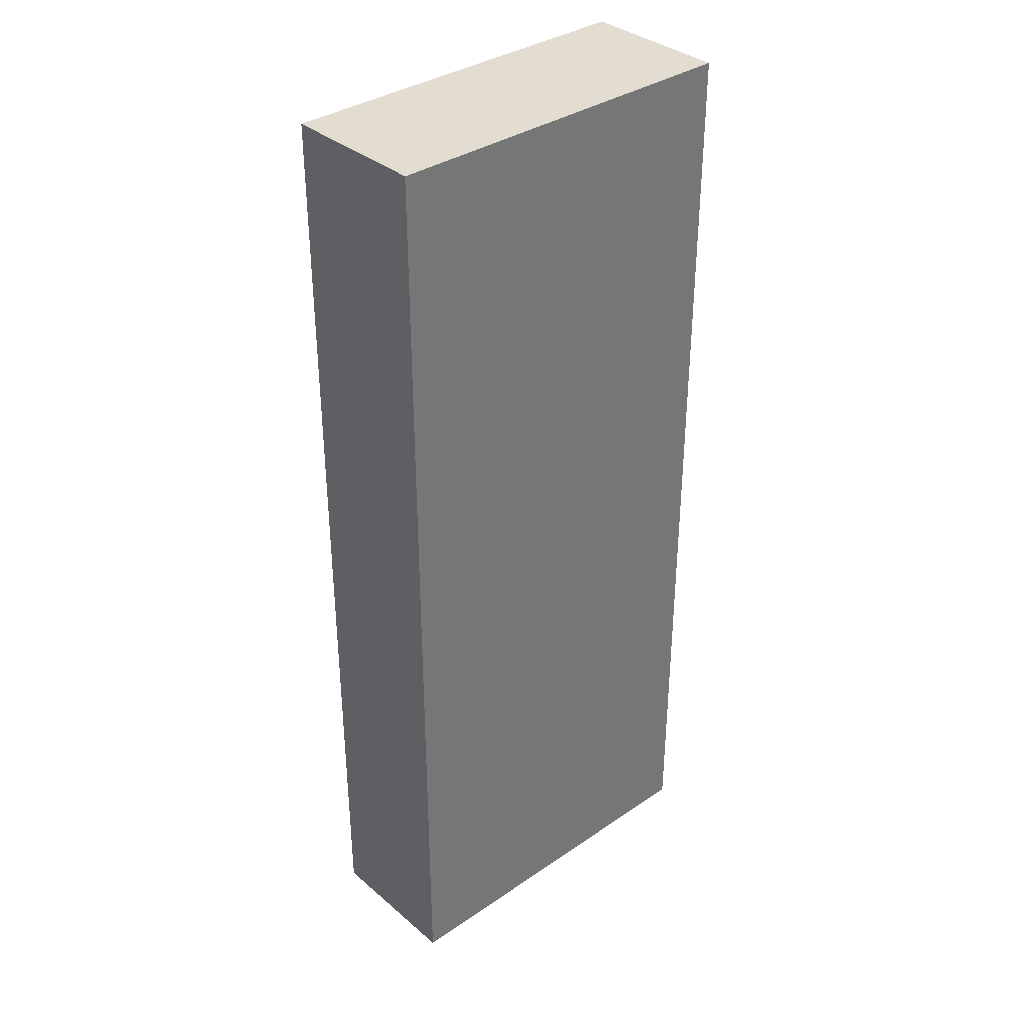
<metadata>
{"format":"obj","ext":"obj","renderer":"f3d","projection":"perspective","resolution":1024,"background":"white","views":[{"elev":35.4,"azim":-42.0,"up":"+Z"}]}
</metadata>
<code>
v -0.3627 -0.1415 -0.9211
v 0.3627 -0.1415 -0.9211
v -0.3627 -0.1415 0.9211
v 0.3627 -0.1415 0.9211
v -0.3627 0.1415 -0.9211
v 0.3627 0.1415 -0.9211
v -0.3627 0.1415 0.9211
v 0.3627 0.1415 0.9211
v 0 0.1415 0
v 0.3627 0.1415 0
v 0 0.1415 -0.9211
v -0.3627 0.1415 0
v 0 0.1415 0.9211
v -0.3627 -0.1415 0
v -0.3627 0 0
v -0.3627 0 -0.9211
v -0.3627 0 0.9211
v 0 -0.1415 -0.9211
v 0 -0.1415 0
v 0.3627 -0.1415 0
v 0 -0.1415 0.9211
v 0.3627 0 -0.9211
v 0.3627 0 0
v 0.3627 0 0.9211
v 0 0 0.9211
v 0 0 -0.9211
v -0.1813 0.1415 -0.4606
v 0 0.1415 -0.4606
v -0.1813 0.1415 -0.9211
v 0.1813 0.1415 0.4606
v 0.3627 0.1415 0.4606
v 0.1813 0.1415 0
v 0.3627 0.1415 -0.4606
v 0.1813 0.1415 -0.9211
v 0.1813 0.1415 -0.4606
v -0.3627 0.1415 -0.4606
v -0.1813 0.1415 0
v -0.3627 0.1415 0.4606
v -0.1813 0.1415 0.9211
v -0.1813 0.1415 0.4606
v 0.1813 0.1415 0.9211
v 0 0.1415 0.4606
v -0.3627 -0.1415 -0.4606
v -0.3627 -0.07077 -0.4606
v -0.3627 -0.07077 -0.9211
v -0.3627 -0.1415 0.4606
v -0.3627 -0.07077 0.4606
v -0.3627 -0.07077 0
v -0.3627 0.07077 -0.4606
v -0.3627 0.07077 -0.9211
v -0.3627 0 -0.4606
v -0.3627 -0.07077 0.9211
v -0.3627 0 0.4606
v -0.3627 0.07077 0.9211
v -0.3627 0.07077 0.4606
v -0.3627 0.07077 0
v -0.1813 -0.1415 -0.9211
v -0.1813 -0.1415 -0.4606
v 0.1813 -0.1415 -0.9211
v 0.1813 -0.1415 -0.4606
v 0 -0.1415 -0.4606
v -0.1813 -0.1415 0.4606
v -0.1813 -0.1415 0
v 0.3627 -0.1415 -0.4606
v 0.1813 -0.1415 0
v 0.3627 -0.1415 0.4606
v 0.1813 -0.1415 0.9211
v 0.1813 -0.1415 0.4606
v -0.1813 -0.1415 0.9211
v 0 -0.1415 0.4606
v 0.3627 -0.07077 -0.9211
v 0.3627 0 -0.4606
v 0.3627 -0.07077 -0.4606
v 0.3627 0.07077 -0.9211
v 0.3627 0.07077 -0.4606
v 0.3627 0.07077 0.4606
v 0.3627 0.07077 0
v 0.3627 -0.07077 0
v 0.3627 0.07077 0.9211
v 0.3627 0 0.4606
v 0.3627 -0.07077 0.9211
v 0.3627 -0.07077 0.4606
v 0 -0.07077 0.9211
v -0.1813 -0.07077 0.9211
v 0.1813 -0.07077 0.9211
v 0.1813 0.07077 0.9211
v 0.1813 0 0.9211
v -0.1813 0 0.9211
v 0 0.07077 0.9211
v -0.1813 0.07077 0.9211
v -0.1813 -0.07077 -0.9211
v -0.1813 0.07077 -0.9211
v -0.1813 0 -0.9211
v 0.1813 -0.07077 -0.9211
v 0 -0.07077 -0.9211
v 0.1813 0 -0.9211
v 0 0.07077 -0.9211
v 0.1813 0.07077 -0.9211
v -0.272 0.1415 -0.6908
v -0.1813 0.1415 -0.6908
v -0.272 0.1415 -0.9211
v -0.09066 0.1415 -0.2303
v 0 0.1415 -0.2303
v -0.09066 0.1415 -0.4606
v 0 0.1415 -0.6908
v -0.09066 0.1415 -0.9211
v -0.09066 0.1415 -0.6908
v 0.09066 0.1415 0.2303
v 0.1813 0.1415 0.2303
v 0.09066 0.1415 0
v 0.272 0.1415 0.6908
v 0.3627 0.1415 0.6908
v 0.272 0.1415 0.4606
v 0.3627 0.1415 0.2303
v 0.272 0.1415 0
v 0.272 0.1415 0.2303
v 0.3627 0.1415 -0.2303
v 0.272 0.1415 -0.4606
v 0.272 0.1415 -0.2303
v 0.3627 0.1415 -0.6908
v 0.272 0.1415 -0.9211
v 0.272 0.1415 -0.6908
v 0.09066 0.1415 -0.9211
v 0.09066 0.1415 -0.6908
v 0.1813 0.1415 -0.6908
v 0.09066 0.1415 -0.2303
v 0.1813 0.1415 -0.2303
v 0.09066 0.1415 -0.4606
v -0.3627 0.1415 -0.6908
v -0.272 0.1415 -0.4606
v -0.3627 0.1415 -0.2303
v -0.272 0.1415 0
v -0.272 0.1415 -0.2303
v -0.09066 0.1415 0
v -0.1813 0.1415 -0.2303
v -0.3627 0.1415 0.2303
v -0.272 0.1415 0.4606
v -0.272 0.1415 0.2303
v -0.3627 0.1415 0.6908
v -0.272 0.1415 0.9211
v -0.272 0.1415 0.6908
v -0.09066 0.1415 0.9211
v -0.09066 0.1415 0.6908
v -0.1813 0.1415 0.6908
v 0.09066 0.1415 0.9211
v 0.09066 0.1415 0.6908
v 0 0.1415 0.6908
v 0.272 0.1415 0.9211
v 0.1813 0.1415 0.6908
v 0 0.1415 0.2303
v 0.09066 0.1415 0.4606
v -0.1813 0.1415 0.2303
v -0.09066 0.1415 0.4606
v -0.09066 0.1415 0.2303
v -0.3627 -0.1415 -0.6908
v -0.3627 -0.1062 -0.6908
v -0.3627 -0.1062 -0.9211
v -0.3627 -0.1415 -0.2303
v -0.3627 -0.1062 -0.2303
v -0.3627 -0.1062 -0.4606
v -0.3627 -0.03539 -0.6908
v -0.3627 -0.03539 -0.9211
v -0.3627 -0.07077 -0.6908
v -0.3627 -0.1415 0.2303
v -0.3627 -0.1062 0.2303
v -0.3627 -0.1062 0
v -0.3627 -0.1415 0.6908
v -0.3627 -0.1062 0.6908
v -0.3627 -0.1062 0.4606
v -0.3627 -0.03539 0.2303
v -0.3627 -0.03539 0
v -0.3627 -0.07077 0.2303
v -0.3627 0.03539 -0.2303
v -0.3627 0.03539 -0.4606
v -0.3627 0 -0.2303
v -0.3627 0.1062 -0.6908
v -0.3627 0.1062 -0.9211
v -0.3627 0.07077 -0.6908
v -0.3627 0.03539 -0.9211
v -0.3627 0 -0.6908
v -0.3627 0.03539 -0.6908
v -0.3627 -0.07077 -0.2303
v -0.3627 -0.03539 -0.2303
v -0.3627 -0.03539 -0.4606
v -0.3627 -0.1062 0.9211
v -0.3627 -0.07077 0.6908
v -0.3627 -0.03539 0.9211
v -0.3627 0 0.6908
v -0.3627 -0.03539 0.6908
v -0.3627 0 0.2303
v -0.3627 -0.03539 0.4606
v -0.3627 0.03539 0.9211
v -0.3627 0.07077 0.6908
v -0.3627 0.03539 0.6908
v -0.3627 0.1062 0.9211
v -0.3627 0.1062 0.6908
v -0.3627 0.1062 0.2303
v -0.3627 0.1062 0.4606
v -0.3627 0.1062 -0.2303
v -0.3627 0.1062 0
v -0.3627 0.1062 -0.4606
v -0.3627 0.03539 0
v -0.3627 0.07077 -0.2303
v -0.3627 0.03539 0.4606
v -0.3627 0.07077 0.2303
v -0.3627 0.03539 0.2303
v -0.272 -0.1415 -0.9211
v -0.272 -0.1415 -0.6908
v -0.09066 -0.1415 -0.9211
v -0.09066 -0.1415 -0.6908
v -0.1813 -0.1415 -0.6908
v -0.272 -0.1415 -0.2303
v -0.272 -0.1415 -0.4606
v 0.09066 -0.1415 -0.9211
v 0.09066 -0.1415 -0.6908
v 0 -0.1415 -0.6908
v 0.272 -0.1415 -0.9211
v 0.272 -0.1415 -0.6908
v 0.1813 -0.1415 -0.6908
v 0.09066 -0.1415 -0.2303
v 0 -0.1415 -0.2303
v 0.09066 -0.1415 -0.4606
v -0.09066 -0.1415 0.2303
v -0.1813 -0.1415 0.2303
v -0.09066 -0.1415 0
v -0.272 -0.1415 0.6908
v -0.272 -0.1415 0.4606
v -0.272 -0.1415 0
v -0.272 -0.1415 0.2303
v -0.09066 -0.1415 -0.4606
v -0.09066 -0.1415 -0.2303
v -0.1813 -0.1415 -0.2303
v 0.3627 -0.1415 -0.6908
v 0.272 -0.1415 -0.4606
v 0.3627 -0.1415 -0.2303
v 0.272 -0.1415 0
v 0.272 -0.1415 -0.2303
v 0.09066 -0.1415 0
v 0.1813 -0.1415 -0.2303
v 0.3627 -0.1415 0.2303
v 0.272 -0.1415 0.4606
v 0.272 -0.1415 0.2303
v 0.3627 -0.1415 0.6908
v 0.272 -0.1415 0.9211
v 0.272 -0.1415 0.6908
v 0.09066 -0.1415 0.9211
v 0.09066 -0.1415 0.6908
v 0.1813 -0.1415 0.6908
v -0.09066 -0.1415 0.9211
v -0.09066 -0.1415 0.6908
v 0 -0.1415 0.6908
v -0.272 -0.1415 0.9211
v -0.1813 -0.1415 0.6908
v 0 -0.1415 0.2303
v -0.09066 -0.1415 0.4606
v 0.1813 -0.1415 0.2303
v 0.09066 -0.1415 0.4606
v 0.09066 -0.1415 0.2303
v 0.3627 -0.1062 -0.9211
v 0.3627 -0.07077 -0.6908
v 0.3627 -0.1062 -0.6908
v 0.3627 -0.03539 -0.9211
v 0.3627 0 -0.6908
v 0.3627 -0.03539 -0.6908
v 0.3627 0 -0.2303
v 0.3627 -0.03539 -0.2303
v 0.3627 -0.03539 -0.4606
v 0.3627 0.03539 -0.9211
v 0.3627 0.07077 -0.6908
v 0.3627 0.03539 -0.6908
v 0.3627 0.1062 -0.9211
v 0.3627 0.1062 -0.6908
v 0.3627 0.1062 -0.2303
v 0.3627 0.1062 -0.4606
v 0.3627 0.1062 0.2303
v 0.3627 0.1062 0
v 0.3627 0.1062 0.6908
v 0.3627 0.1062 0.4606
v 0.3627 0.03539 0.2303
v 0.3627 0.03539 0
v 0.3627 0.07077 0.2303
v 0.3627 0.03539 -0.4606
v 0.3627 0.07077 -0.2303
v 0.3627 0.03539 -0.2303
v 0.3627 -0.1062 -0.4606
v 0.3627 -0.03539 0
v 0.3627 -0.07077 -0.2303
v 0.3627 -0.1062 0
v 0.3627 -0.1062 -0.2303
v 0.3627 0.03539 0.4606
v 0.3627 0 0.2303
v 0.3627 0.1062 0.9211
v 0.3627 0.07077 0.6908
v 0.3627 0.03539 0.9211
v 0.3627 0 0.6908
v 0.3627 0.03539 0.6908
v 0.3627 -0.03539 0.9211
v 0.3627 -0.07077 0.6908
v 0.3627 -0.03539 0.6908
v 0.3627 -0.1062 0.9211
v 0.3627 -0.1062 0.6908
v 0.3627 -0.1062 0.2303
v 0.3627 -0.1062 0.4606
v 0.3627 -0.03539 0.2303
v 0.3627 -0.03539 0.4606
v 0.3627 -0.07077 0.2303
v -0.1813 -0.1062 0.9211
v -0.272 -0.1062 0.9211
v 0 -0.1062 0.9211
v -0.09066 -0.1062 0.9211
v 0 -0.03539 0.9211
v -0.09066 -0.03539 0.9211
v -0.09066 -0.07077 0.9211
v 0.1813 -0.1062 0.9211
v 0.09066 -0.1062 0.9211
v 0.272 -0.1062 0.9211
v 0.272 -0.03539 0.9211
v 0.272 -0.07077 0.9211
v 0.272 0.03539 0.9211
v 0.272 0 0.9211
v 0.272 0.1062 0.9211
v 0.272 0.07077 0.9211
v 0.09066 0.03539 0.9211
v 0.09066 0 0.9211
v 0.1813 0.03539 0.9211
v 0.09066 -0.07077 0.9211
v 0.1813 -0.03539 0.9211
v 0.09066 -0.03539 0.9211
v -0.272 -0.07077 0.9211
v -0.09066 0 0.9211
v -0.1813 -0.03539 0.9211
v -0.272 0 0.9211
v -0.272 -0.03539 0.9211
v 0.09066 0.07077 0.9211
v 0 0.03539 0.9211
v 0.1813 0.1062 0.9211
v 0 0.1062 0.9211
v 0.09066 0.1062 0.9211
v -0.1813 0.1062 0.9211
v -0.09066 0.1062 0.9211
v -0.272 0.1062 0.9211
v -0.272 0.03539 0.9211
v -0.272 0.07077 0.9211
v -0.09066 0.03539 0.9211
v -0.09066 0.07077 0.9211
v -0.1813 0.03539 0.9211
v -0.272 -0.1062 -0.9211
v -0.272 -0.03539 -0.9211
v -0.272 -0.07077 -0.9211
v -0.09066 -0.1062 -0.9211
v -0.1813 -0.1062 -0.9211
v -0.272 0.03539 -0.9211
v -0.272 0 -0.9211
v -0.272 0.1062 -0.9211
v -0.272 0.07077 -0.9211
v -0.09066 0.03539 -0.9211
v -0.09066 0 -0.9211
v -0.1813 0.03539 -0.9211
v 0.09066 -0.03539 -0.9211
v 0.09066 -0.07077 -0.9211
v 0 -0.03539 -0.9211
v 0.272 -0.1062 -0.9211
v 0.1813 -0.1062 -0.9211
v 0 -0.1062 -0.9211
v 0.09066 -0.1062 -0.9211
v -0.1813 -0.03539 -0.9211
v -0.09066 -0.03539 -0.9211
v -0.09066 -0.07077 -0.9211
v 0.272 -0.07077 -0.9211
v 0.09066 0 -0.9211
v 0.1813 -0.03539 -0.9211
v 0.272 0 -0.9211
v 0.272 -0.03539 -0.9211
v -0.09066 0.07077 -0.9211
v 0 0.03539 -0.9211
v -0.1813 0.1062 -0.9211
v 0 0.1062 -0.9211
v -0.09066 0.1062 -0.9211
v 0.1813 0.1062 -0.9211
v 0.09066 0.1062 -0.9211
v 0.272 0.1062 -0.9211
v 0.272 0.03539 -0.9211
v 0.272 0.07077 -0.9211
v 0.09066 0.03539 -0.9211
v 0.09066 0.07077 -0.9211
v 0.1813 0.03539 -0.9211
f 5 99 101
f 99 27 100
f 100 29 101
f 99 100 101
f 27 102 104
f 102 9 103
f 103 28 104
f 102 103 104
f 28 105 107
f 105 11 106
f 106 29 107
f 105 106 107
f 27 104 100
f 104 28 107
f 107 29 100
f 104 107 100
f 9 108 110
f 108 30 109
f 109 32 110
f 108 109 110
f 30 111 113
f 111 8 112
f 112 31 113
f 111 112 113
f 31 114 116
f 114 10 115
f 115 32 116
f 114 115 116
f 30 113 109
f 113 31 116
f 116 32 109
f 113 116 109
f 10 117 119
f 117 33 118
f 118 35 119
f 117 118 119
f 33 120 122
f 120 6 121
f 121 34 122
f 120 121 122
f 34 123 125
f 123 11 124
f 124 35 125
f 123 124 125
f 33 122 118
f 122 34 125
f 125 35 118
f 122 125 118
f 9 110 103
f 110 32 126
f 126 28 103
f 110 126 103
f 32 115 127
f 115 10 119
f 119 35 127
f 115 119 127
f 35 124 128
f 124 11 105
f 105 28 128
f 124 105 128
f 32 127 126
f 127 35 128
f 128 28 126
f 127 128 126
f 5 129 99
f 129 36 130
f 130 27 99
f 129 130 99
f 36 131 133
f 131 12 132
f 132 37 133
f 131 132 133
f 37 134 135
f 134 9 102
f 102 27 135
f 134 102 135
f 36 133 130
f 133 37 135
f 135 27 130
f 133 135 130
f 12 136 138
f 136 38 137
f 137 40 138
f 136 137 138
f 38 139 141
f 139 7 140
f 140 39 141
f 139 140 141
f 39 142 144
f 142 13 143
f 143 40 144
f 142 143 144
f 38 141 137
f 141 39 144
f 144 40 137
f 141 144 137
f 13 145 147
f 145 41 146
f 146 42 147
f 145 146 147
f 41 148 149
f 148 8 111
f 111 30 149
f 148 111 149
f 30 108 151
f 108 9 150
f 150 42 151
f 108 150 151
f 41 149 146
f 149 30 151
f 151 42 146
f 149 151 146
f 12 138 132
f 138 40 152
f 152 37 132
f 138 152 132
f 40 143 153
f 143 13 147
f 147 42 153
f 143 147 153
f 42 150 154
f 150 9 134
f 134 37 154
f 150 134 154
f 40 153 152
f 153 42 154
f 154 37 152
f 153 154 152
f 1 155 157
f 155 43 156
f 156 45 157
f 155 156 157
f 43 158 160
f 158 14 159
f 159 44 160
f 158 159 160
f 44 161 163
f 161 16 162
f 162 45 163
f 161 162 163
f 43 160 156
f 160 44 163
f 163 45 156
f 160 163 156
f 14 164 166
f 164 46 165
f 165 48 166
f 164 165 166
f 46 167 169
f 167 3 168
f 168 47 169
f 167 168 169
f 47 170 172
f 170 15 171
f 171 48 172
f 170 171 172
f 46 169 165
f 169 47 172
f 172 48 165
f 169 172 165
f 15 173 175
f 173 49 174
f 174 51 175
f 173 174 175
f 49 176 178
f 176 5 177
f 177 50 178
f 176 177 178
f 50 179 181
f 179 16 180
f 180 51 181
f 179 180 181
f 49 178 174
f 178 50 181
f 181 51 174
f 178 181 174
f 14 166 159
f 166 48 182
f 182 44 159
f 166 182 159
f 48 171 183
f 171 15 175
f 175 51 183
f 171 175 183
f 51 180 184
f 180 16 161
f 161 44 184
f 180 161 184
f 48 183 182
f 183 51 184
f 184 44 182
f 183 184 182
f 3 185 168
f 185 52 186
f 186 47 168
f 185 186 168
f 52 187 189
f 187 17 188
f 188 53 189
f 187 188 189
f 53 190 191
f 190 15 170
f 170 47 191
f 190 170 191
f 52 189 186
f 189 53 191
f 191 47 186
f 189 191 186
f 17 192 194
f 192 54 193
f 193 55 194
f 192 193 194
f 54 195 196
f 195 7 139
f 139 38 196
f 195 139 196
f 38 136 198
f 136 12 197
f 197 55 198
f 136 197 198
f 54 196 193
f 196 38 198
f 198 55 193
f 196 198 193
f 12 131 200
f 131 36 199
f 199 56 200
f 131 199 200
f 36 129 201
f 129 5 176
f 176 49 201
f 129 176 201
f 49 173 203
f 173 15 202
f 202 56 203
f 173 202 203
f 36 201 199
f 201 49 203
f 203 56 199
f 201 203 199
f 17 194 188
f 194 55 204
f 204 53 188
f 194 204 188
f 55 197 205
f 197 12 200
f 200 56 205
f 197 200 205
f 56 202 206
f 202 15 190
f 190 53 206
f 202 190 206
f 55 205 204
f 205 56 206
f 206 53 204
f 205 206 204
f 1 207 155
f 207 57 208
f 208 43 155
f 207 208 155
f 57 209 211
f 209 18 210
f 210 58 211
f 209 210 211
f 58 212 213
f 212 14 158
f 158 43 213
f 212 158 213
f 57 211 208
f 211 58 213
f 213 43 208
f 211 213 208
f 18 214 216
f 214 59 215
f 215 61 216
f 214 215 216
f 59 217 219
f 217 2 218
f 218 60 219
f 217 218 219
f 60 220 222
f 220 19 221
f 221 61 222
f 220 221 222
f 59 219 215
f 219 60 222
f 222 61 215
f 219 222 215
f 19 223 225
f 223 62 224
f 224 63 225
f 223 224 225
f 62 226 227
f 226 3 167
f 167 46 227
f 226 167 227
f 46 164 229
f 164 14 228
f 228 63 229
f 164 228 229
f 62 227 224
f 227 46 229
f 229 63 224
f 227 229 224
f 18 216 210
f 216 61 230
f 230 58 210
f 216 230 210
f 61 221 231
f 221 19 225
f 225 63 231
f 221 225 231
f 63 228 232
f 228 14 212
f 212 58 232
f 228 212 232
f 61 231 230
f 231 63 232
f 232 58 230
f 231 232 230
f 2 233 218
f 233 64 234
f 234 60 218
f 233 234 218
f 64 235 237
f 235 20 236
f 236 65 237
f 235 236 237
f 65 238 239
f 238 19 220
f 220 60 239
f 238 220 239
f 64 237 234
f 237 65 239
f 239 60 234
f 237 239 234
f 20 240 242
f 240 66 241
f 241 68 242
f 240 241 242
f 66 243 245
f 243 4 244
f 244 67 245
f 243 244 245
f 67 246 248
f 246 21 247
f 247 68 248
f 246 247 248
f 66 245 241
f 245 67 248
f 248 68 241
f 245 248 241
f 21 249 251
f 249 69 250
f 250 70 251
f 249 250 251
f 69 252 253
f 252 3 226
f 226 62 253
f 252 226 253
f 62 223 255
f 223 19 254
f 254 70 255
f 223 254 255
f 69 253 250
f 253 62 255
f 255 70 250
f 253 255 250
f 20 242 236
f 242 68 256
f 256 65 236
f 242 256 236
f 68 247 257
f 247 21 251
f 251 70 257
f 247 251 257
f 70 254 258
f 254 19 238
f 238 65 258
f 254 238 258
f 68 257 256
f 257 70 258
f 258 65 256
f 257 258 256
f 2 259 261
f 259 71 260
f 260 73 261
f 259 260 261
f 71 262 264
f 262 22 263
f 263 72 264
f 262 263 264
f 72 265 267
f 265 23 266
f 266 73 267
f 265 266 267
f 71 264 260
f 264 72 267
f 267 73 260
f 264 267 260
f 22 268 270
f 268 74 269
f 269 75 270
f 268 269 270
f 74 271 272
f 271 6 120
f 120 33 272
f 271 120 272
f 33 117 274
f 117 10 273
f 273 75 274
f 117 273 274
f 74 272 269
f 272 33 274
f 274 75 269
f 272 274 269
f 10 114 276
f 114 31 275
f 275 77 276
f 114 275 276
f 31 112 278
f 112 8 277
f 277 76 278
f 112 277 278
f 76 279 281
f 279 23 280
f 280 77 281
f 279 280 281
f 31 278 275
f 278 76 281
f 281 77 275
f 278 281 275
f 22 270 263
f 270 75 282
f 282 72 263
f 270 282 263
f 75 273 283
f 273 10 276
f 276 77 283
f 273 276 283
f 77 280 284
f 280 23 265
f 265 72 284
f 280 265 284
f 75 283 282
f 283 77 284
f 284 72 282
f 283 284 282
f 2 261 233
f 261 73 285
f 285 64 233
f 261 285 233
f 73 266 287
f 266 23 286
f 286 78 287
f 266 286 287
f 78 288 289
f 288 20 235
f 235 64 289
f 288 235 289
f 73 287 285
f 287 78 289
f 289 64 285
f 287 289 285
f 23 279 291
f 279 76 290
f 290 80 291
f 279 290 291
f 76 277 293
f 277 8 292
f 292 79 293
f 277 292 293
f 79 294 296
f 294 24 295
f 295 80 296
f 294 295 296
f 76 293 290
f 293 79 296
f 296 80 290
f 293 296 290
f 24 297 299
f 297 81 298
f 298 82 299
f 297 298 299
f 81 300 301
f 300 4 243
f 243 66 301
f 300 243 301
f 66 240 303
f 240 20 302
f 302 82 303
f 240 302 303
f 81 301 298
f 301 66 303
f 303 82 298
f 301 303 298
f 23 291 286
f 291 80 304
f 304 78 286
f 291 304 286
f 80 295 305
f 295 24 299
f 299 82 305
f 295 299 305
f 82 302 306
f 302 20 288
f 288 78 306
f 302 288 306
f 80 305 304
f 305 82 306
f 306 78 304
f 305 306 304
f 3 252 308
f 252 69 307
f 307 84 308
f 252 307 308
f 69 249 310
f 249 21 309
f 309 83 310
f 249 309 310
f 83 311 313
f 311 25 312
f 312 84 313
f 311 312 313
f 69 310 307
f 310 83 313
f 313 84 307
f 310 313 307
f 21 246 315
f 246 67 314
f 314 85 315
f 246 314 315
f 67 244 316
f 244 4 300
f 300 81 316
f 244 300 316
f 81 297 318
f 297 24 317
f 317 85 318
f 297 317 318
f 67 316 314
f 316 81 318
f 318 85 314
f 316 318 314
f 24 294 320
f 294 79 319
f 319 87 320
f 294 319 320
f 79 292 322
f 292 8 321
f 321 86 322
f 292 321 322
f 86 323 325
f 323 25 324
f 324 87 325
f 323 324 325
f 79 322 319
f 322 86 325
f 325 87 319
f 322 325 319
f 21 315 309
f 315 85 326
f 326 83 309
f 315 326 309
f 85 317 327
f 317 24 320
f 320 87 327
f 317 320 327
f 87 324 328
f 324 25 311
f 311 83 328
f 324 311 328
f 85 327 326
f 327 87 328
f 328 83 326
f 327 328 326
f 3 308 185
f 308 84 329
f 329 52 185
f 308 329 185
f 84 312 331
f 312 25 330
f 330 88 331
f 312 330 331
f 88 332 333
f 332 17 187
f 187 52 333
f 332 187 333
f 84 331 329
f 331 88 333
f 333 52 329
f 331 333 329
f 25 323 335
f 323 86 334
f 334 89 335
f 323 334 335
f 86 321 336
f 321 8 148
f 148 41 336
f 321 148 336
f 41 145 338
f 145 13 337
f 337 89 338
f 145 337 338
f 86 336 334
f 336 41 338
f 338 89 334
f 336 338 334
f 13 142 340
f 142 39 339
f 339 90 340
f 142 339 340
f 39 140 341
f 140 7 195
f 195 54 341
f 140 195 341
f 54 192 343
f 192 17 342
f 342 90 343
f 192 342 343
f 39 341 339
f 341 54 343
f 343 90 339
f 341 343 339
f 25 335 330
f 335 89 344
f 344 88 330
f 335 344 330
f 89 337 345
f 337 13 340
f 340 90 345
f 337 340 345
f 90 342 346
f 342 17 332
f 332 88 346
f 342 332 346
f 89 345 344
f 345 90 346
f 346 88 344
f 345 346 344
f 1 157 207
f 157 45 347
f 347 57 207
f 157 347 207
f 45 162 349
f 162 16 348
f 348 91 349
f 162 348 349
f 91 350 351
f 350 18 209
f 209 57 351
f 350 209 351
f 45 349 347
f 349 91 351
f 351 57 347
f 349 351 347
f 16 179 353
f 179 50 352
f 352 93 353
f 179 352 353
f 50 177 355
f 177 5 354
f 354 92 355
f 177 354 355
f 92 356 358
f 356 26 357
f 357 93 358
f 356 357 358
f 50 355 352
f 355 92 358
f 358 93 352
f 355 358 352
f 26 359 361
f 359 94 360
f 360 95 361
f 359 360 361
f 94 362 363
f 362 2 217
f 217 59 363
f 362 217 363
f 59 214 365
f 214 18 364
f 364 95 365
f 214 364 365
f 94 363 360
f 363 59 365
f 365 95 360
f 363 365 360
f 16 353 348
f 353 93 366
f 366 91 348
f 353 366 348
f 93 357 367
f 357 26 361
f 361 95 367
f 357 361 367
f 95 364 368
f 364 18 350
f 350 91 368
f 364 350 368
f 93 367 366
f 367 95 368
f 368 91 366
f 367 368 366
f 2 362 259
f 362 94 369
f 369 71 259
f 362 369 259
f 94 359 371
f 359 26 370
f 370 96 371
f 359 370 371
f 96 372 373
f 372 22 262
f 262 71 373
f 372 262 373
f 94 371 369
f 371 96 373
f 373 71 369
f 371 373 369
f 26 356 375
f 356 92 374
f 374 97 375
f 356 374 375
f 92 354 376
f 354 5 101
f 101 29 376
f 354 101 376
f 29 106 378
f 106 11 377
f 377 97 378
f 106 377 378
f 92 376 374
f 376 29 378
f 378 97 374
f 376 378 374
f 11 123 380
f 123 34 379
f 379 98 380
f 123 379 380
f 34 121 381
f 121 6 271
f 271 74 381
f 121 271 381
f 74 268 383
f 268 22 382
f 382 98 383
f 268 382 383
f 34 381 379
f 381 74 383
f 383 98 379
f 381 383 379
f 26 375 370
f 375 97 384
f 384 96 370
f 375 384 370
f 97 377 385
f 377 11 380
f 380 98 385
f 377 380 385
f 98 382 386
f 382 22 372
f 372 96 386
f 382 372 386
f 97 385 384
f 385 98 386
f 386 96 384
f 385 386 384

</code>
